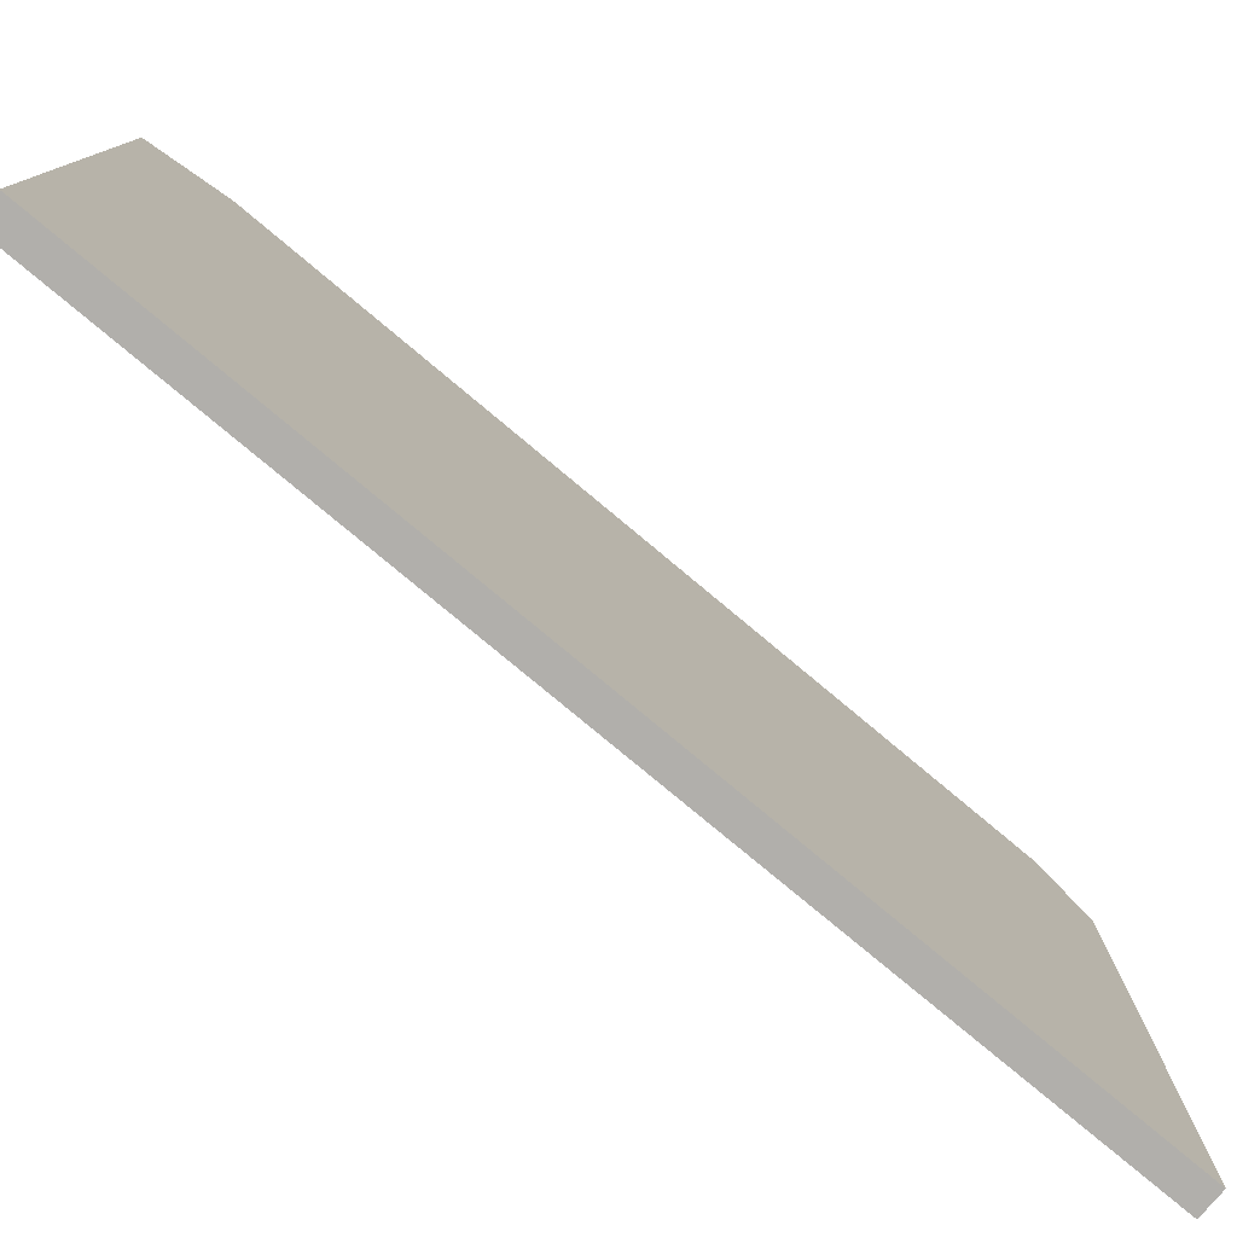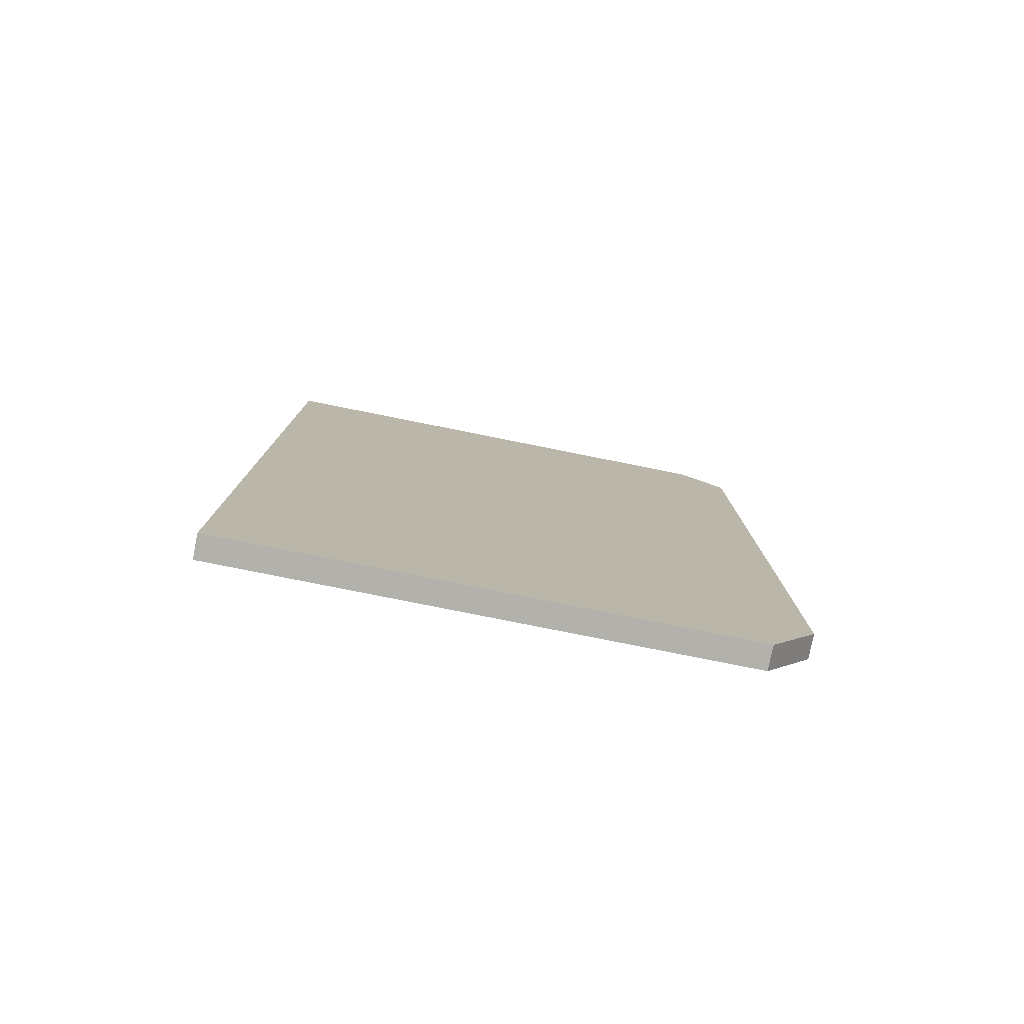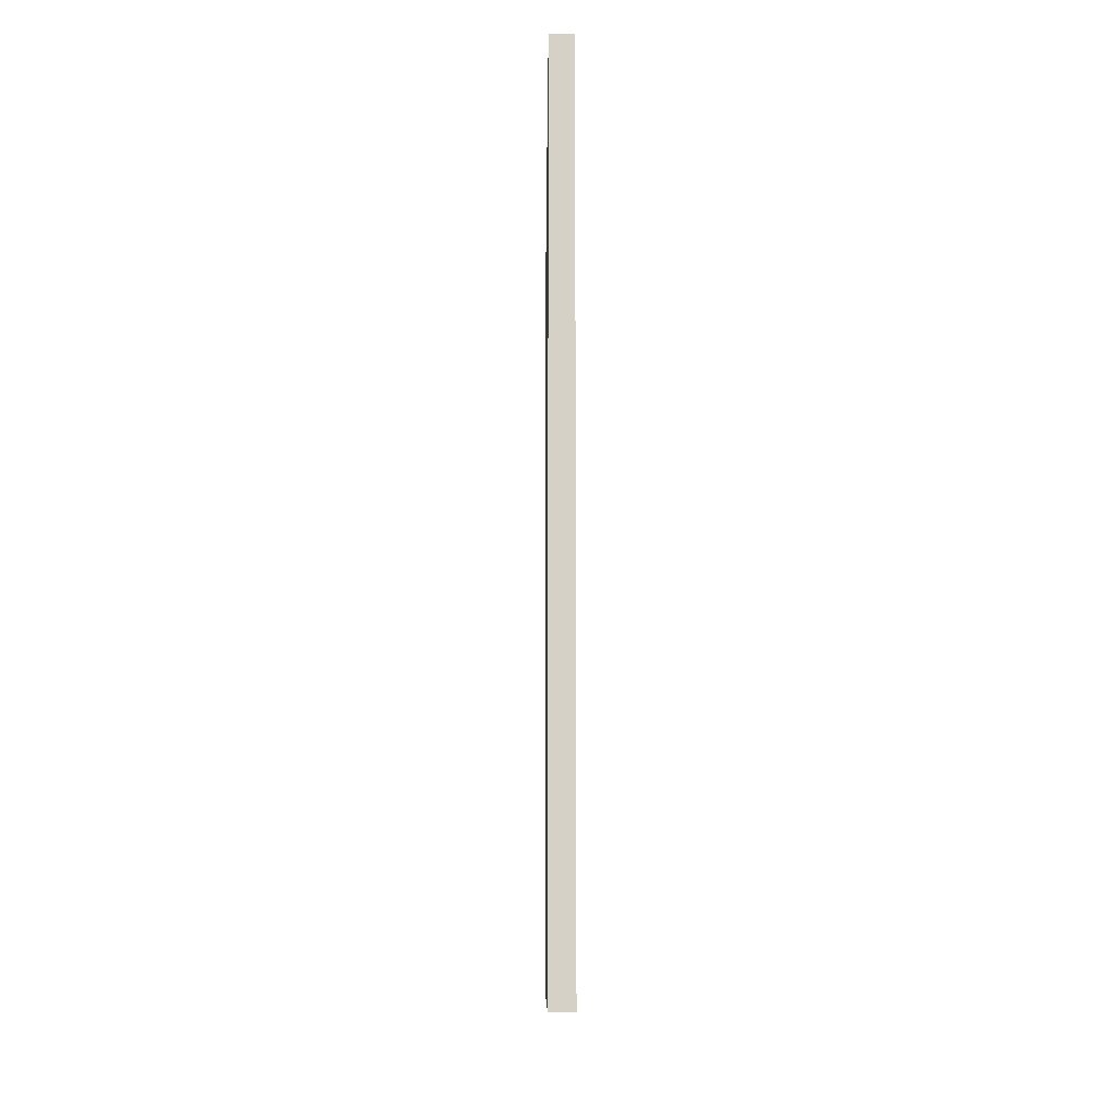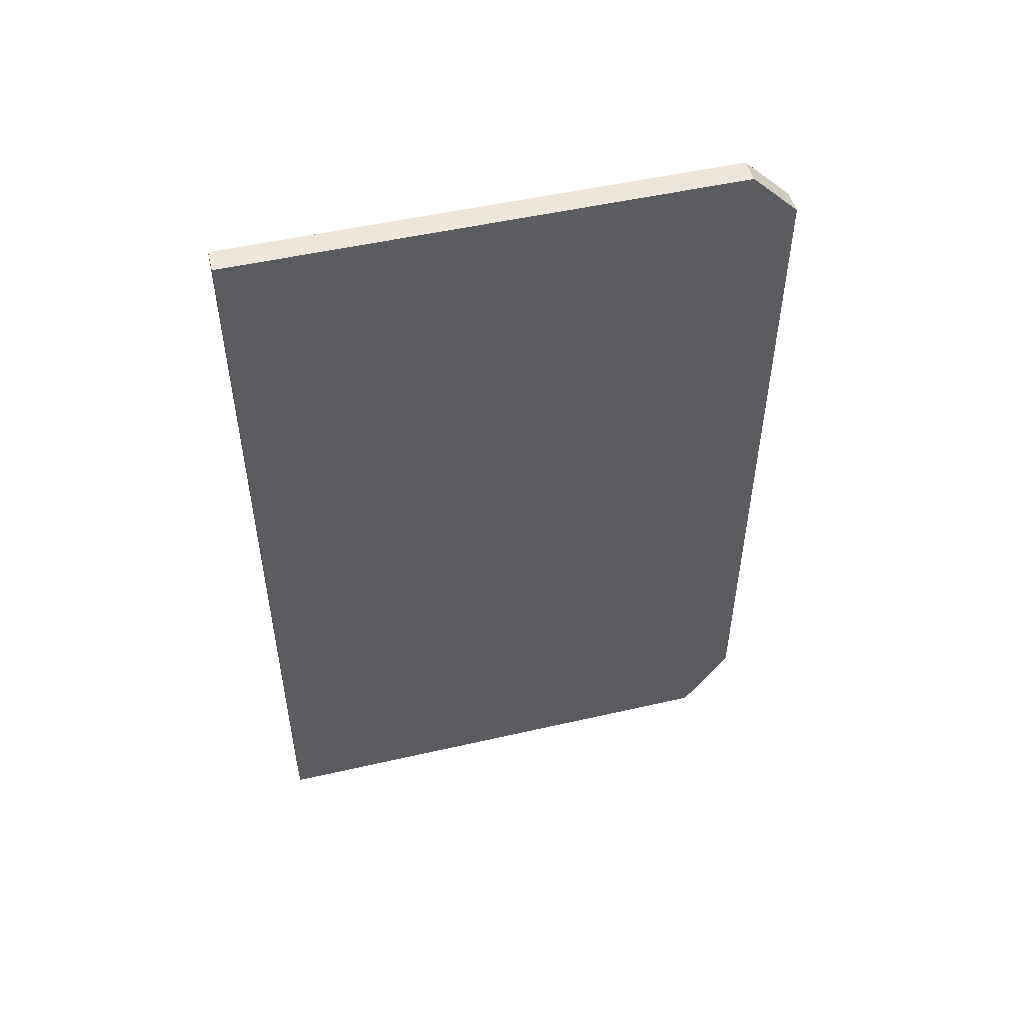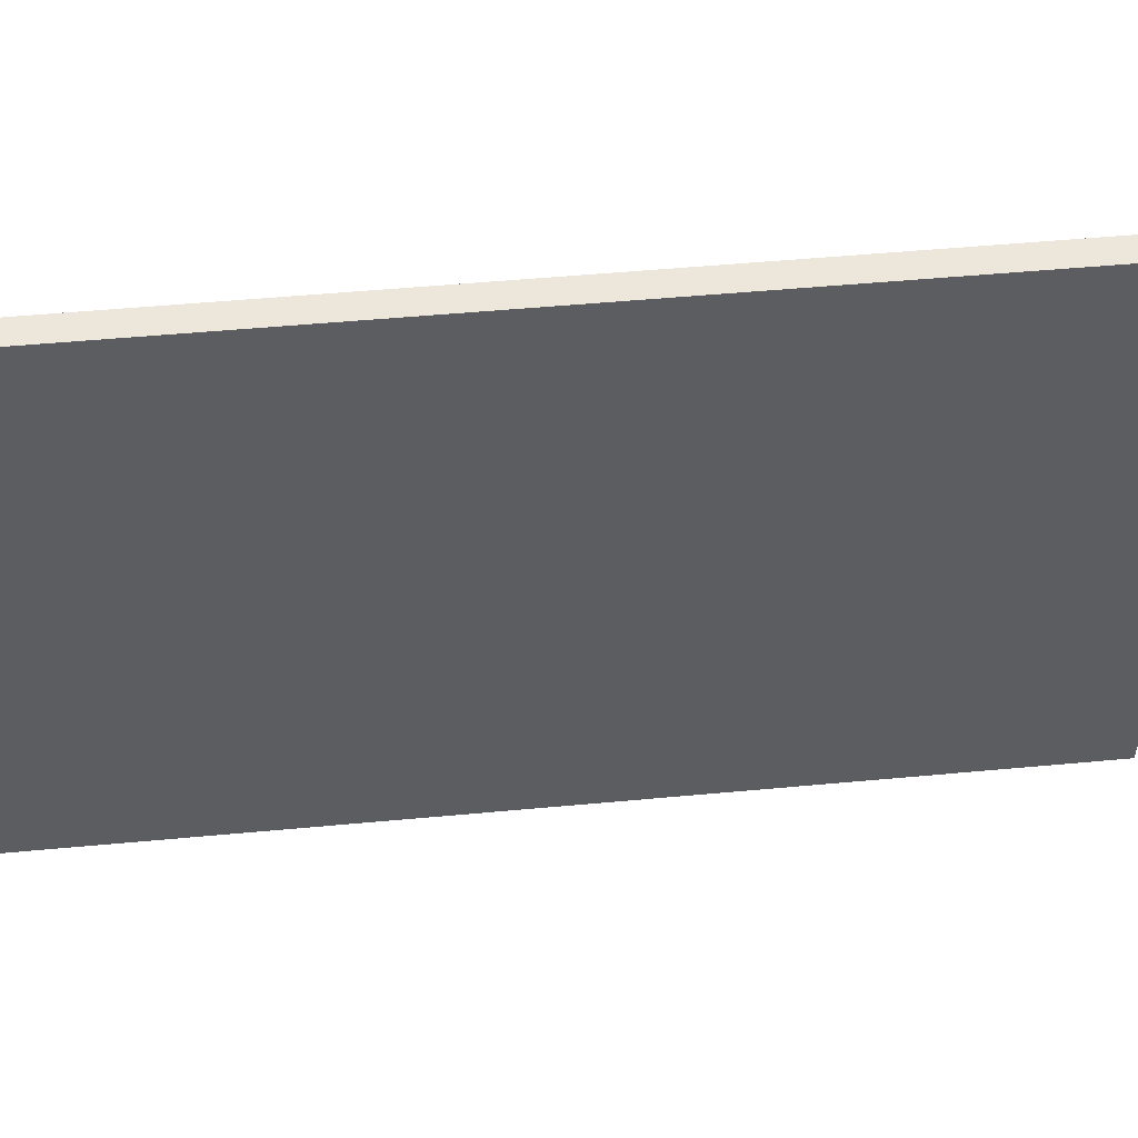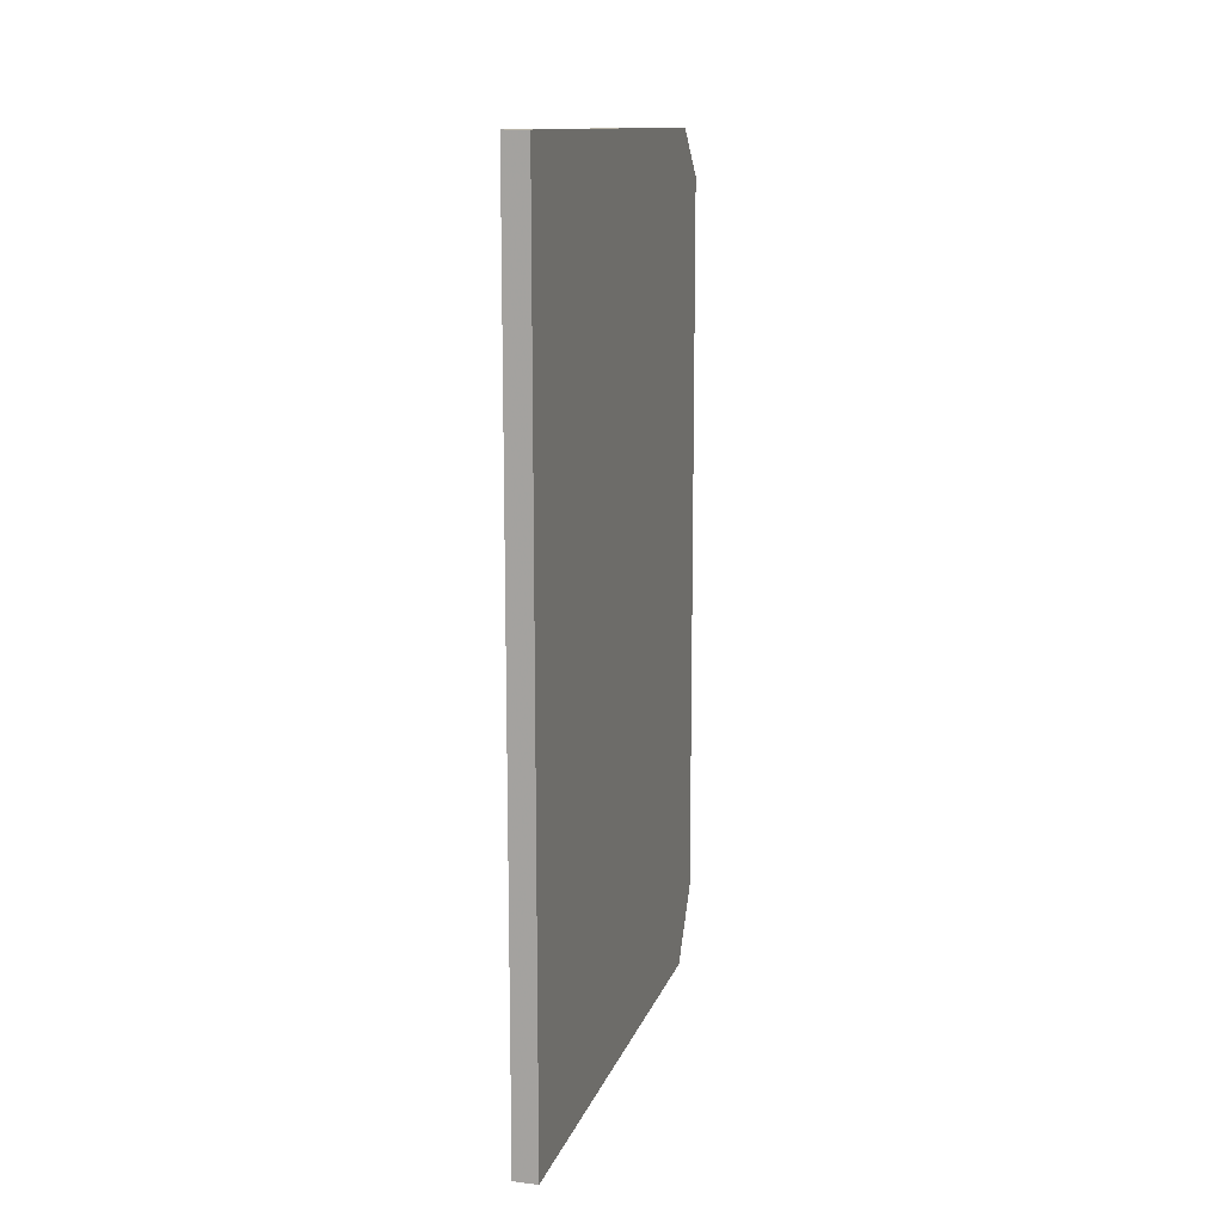
<metadata>
{"format":"obj","ext":"obj","renderer":"f3d","projection":"perspective","resolution":1024,"background":"white","views":[{"elev":-78.3,"azim":-129.9,"up":"+Y"},{"elev":-79.0,"azim":78.7,"up":"+Z"},{"elev":-10.5,"azim":-0.6,"up":"+Z"},{"elev":50.6,"azim":75.9,"up":"+Z"},{"elev":52.3,"azim":84.3,"up":"+Y"},{"elev":12.8,"azim":15.2,"up":"+Z"}]}
</metadata>
<code>
v 0.01472 -0.00411 -0.0002441
v 0.01521 -0.00411 -0.0002441
v 0.01472 0.007118 0.01635
v 0.01521 0.007118 0.01635
v 0.01472 0.007118 0.00122
v 0.01521 0.007118 0.00122
v 0.01472 0.006142 0.01733
v 0.01521 0.006142 0.01733
v 0.01472 0.006142 -0.0002441
v 0.01521 0.006142 -0.0002441
v 0.01521 -0.00411 0.01733
v 0.01472 -0.00411 0.01733
f 4 8 11
f 4 11 2
f 4 2 10
f 4 10 6
f 9 10 2
f 9 2 1
f 7 8 4
f 7 4 3
f 12 11 8
f 12 8 7
f 12 1 2
f 12 2 11
f 5 9 1
f 5 1 12
f 5 12 7
f 5 7 3
f 5 3 4
f 5 4 6
f 5 6 10
f 5 10 9

</code>
